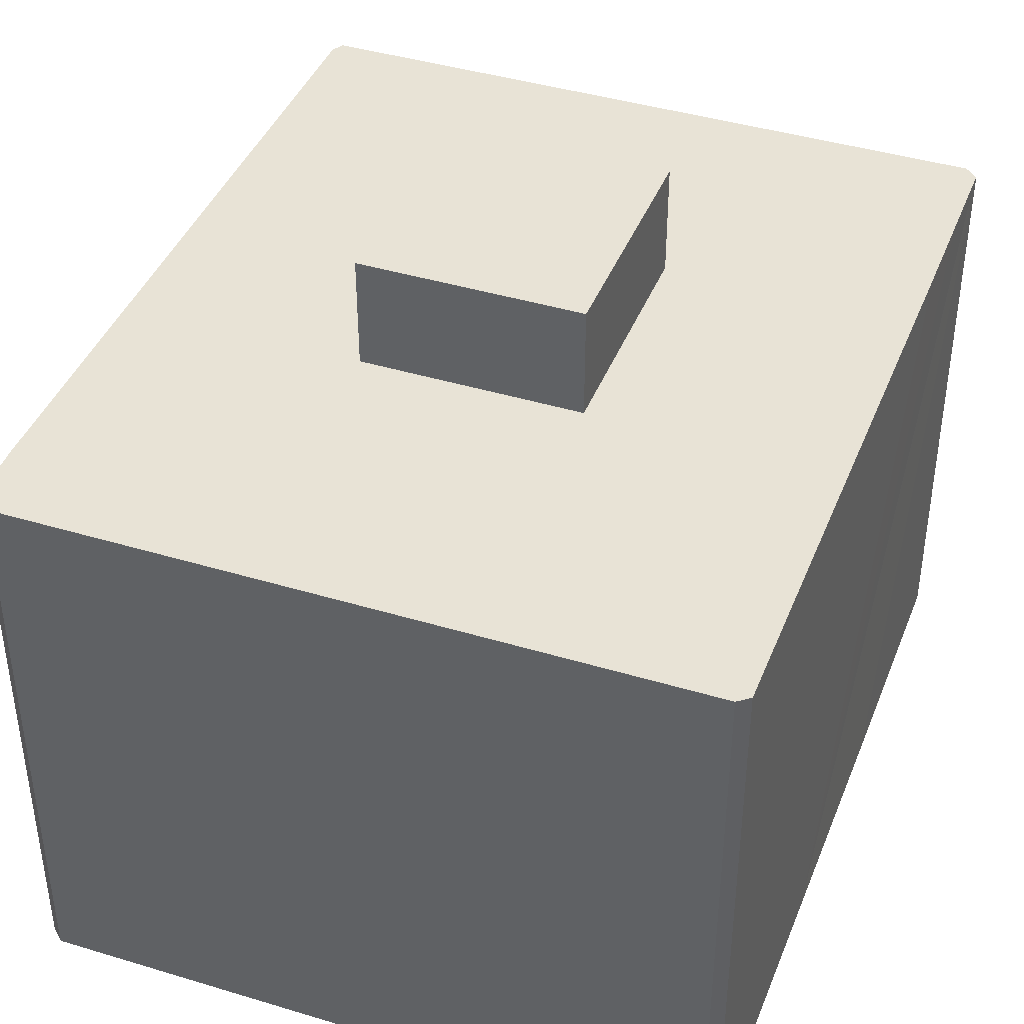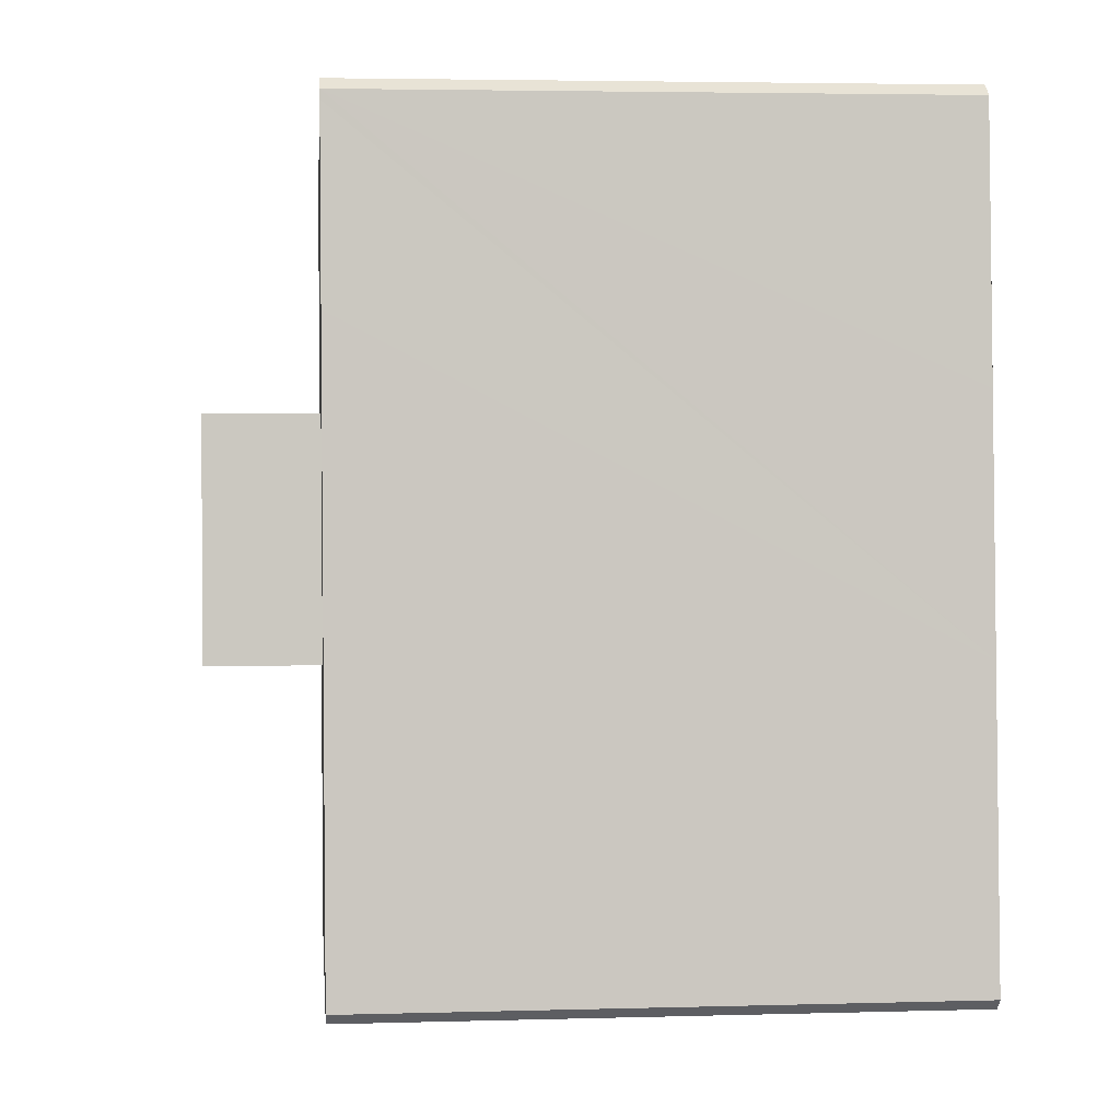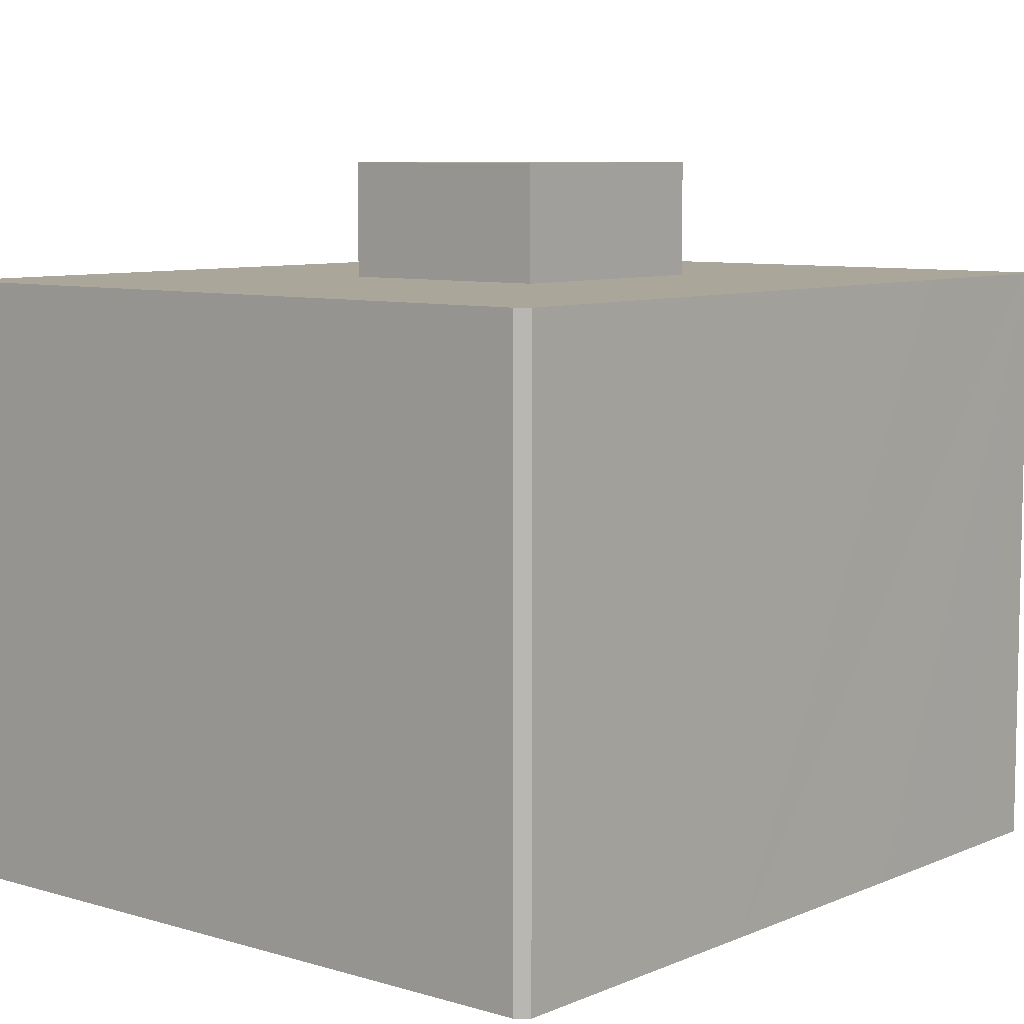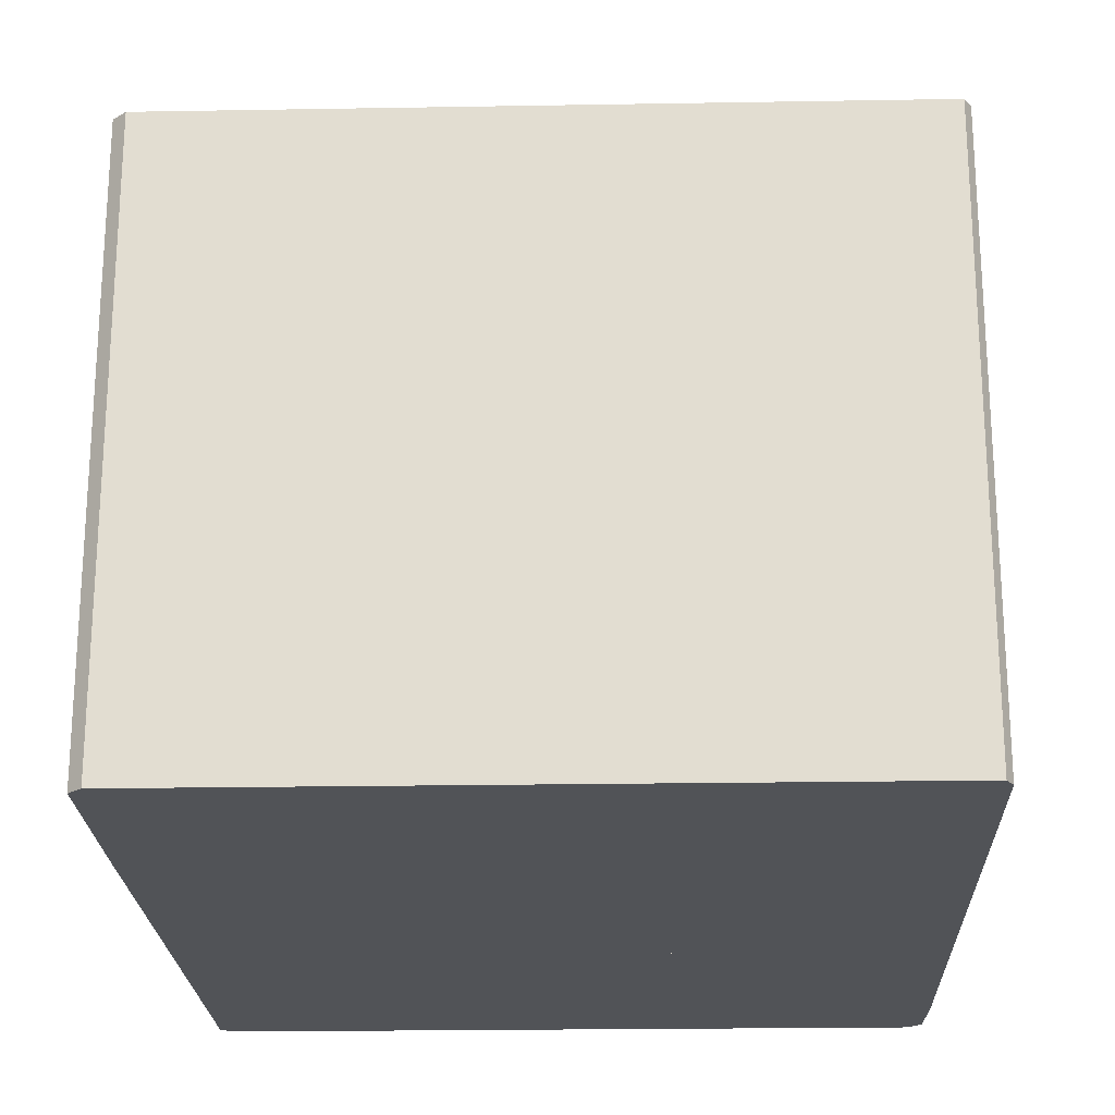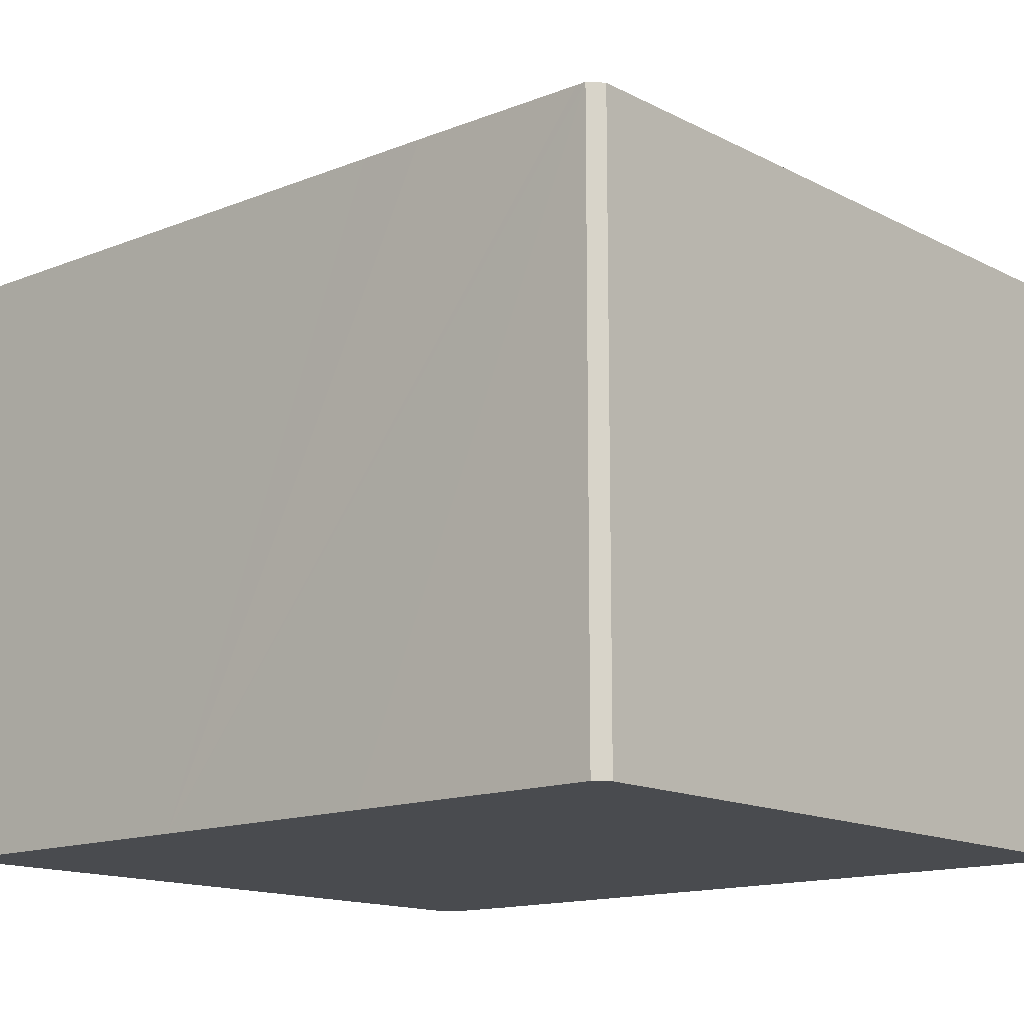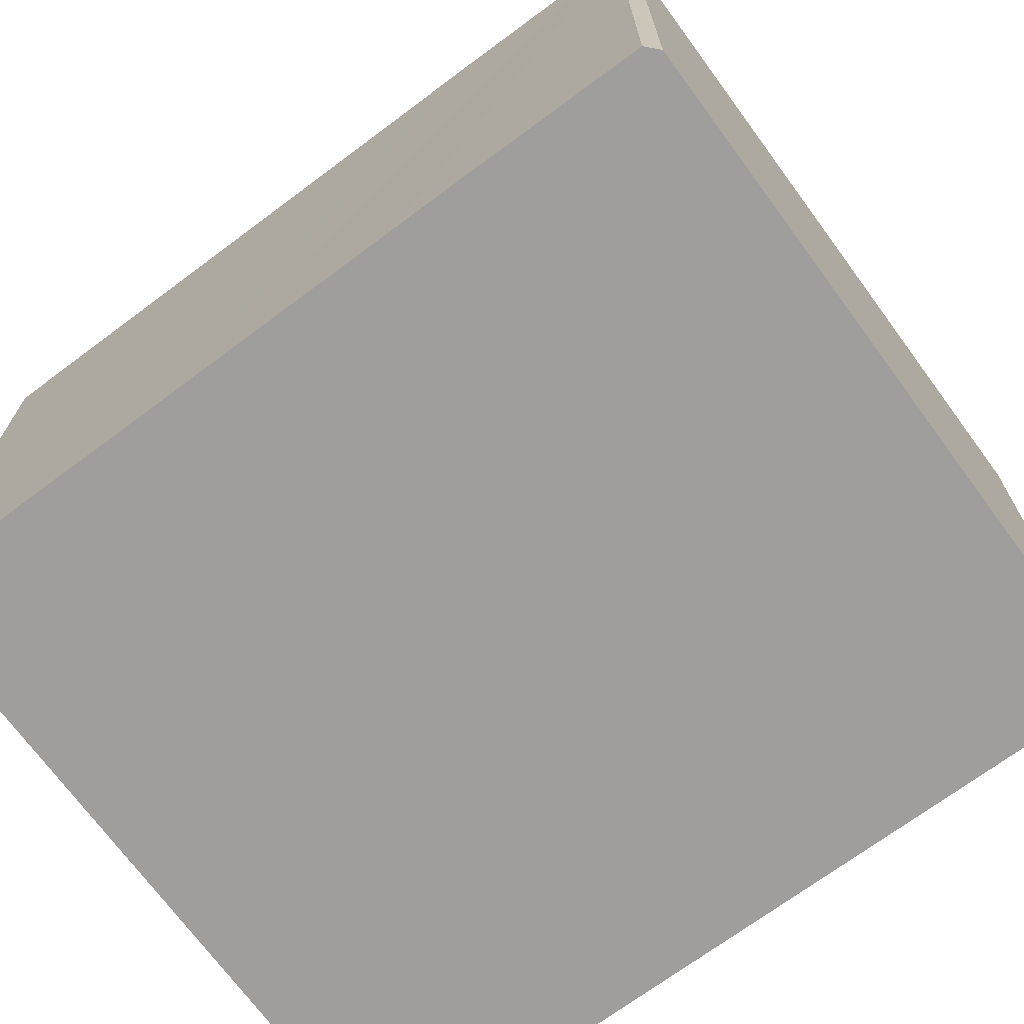
<metadata>
{"format":"obj","ext":"obj","renderer":"f3d","projection":"perspective","resolution":1024,"background":"white","views":[{"elev":41.4,"azim":-154.0,"up":"+Y"},{"elev":4.0,"azim":-95.3,"up":"+Z"},{"elev":7.8,"azim":-134.3,"up":"+Y"},{"elev":-22.2,"azim":7.5,"up":"+Y"},{"elev":-14.1,"azim":-43.0,"up":"+Y"},{"elev":-71.0,"azim":-47.9,"up":"+Y"}]}
</metadata>
<code>
v  5.923 15.06 5.808
v  11.15 15.06 10.45
v  10.66 15.06 5.328
v  6.411 15.06 10.93
v  5.923 -3.556e-16 5.808
v  6.411 -6.693e-16 10.93
v  11.15 -6.398e-16 10.45
v  10.66 -3.262e-16 5.328
v  16.87 12.63 15.49
v  11.7 12.63 16.25
v  16.76 12.63 15.73
v  16.88 12.63 15.46
v  16.34 12.63 9.922
v  6.963 12.63 16.73
v  1.914 12.63 17.24
v  1.612 12.63 17.01
v  1.594 12.63 16.82
v  1.415 12.63 15.01
v  15.85 12.63 4.801
v  1.209 12.63 12.93
v  1.073 12.63 11.47
v  0.594 12.63 6.349
v  15.37 12.63 -0.12
v  0 12.63 7.737e-16
v  15.17 12.63 -1.49
v  14.86 12.63 -1.732
v  10.03 12.63 -1.236
v  5.299 12.63 -0.75
v  0.237 12.63 -0.23
v  1.914 -1.056e-15 17.24
v  16.76 -9.634e-16 15.73
v  6.963 -1.024e-15 16.73
v  11.7 -9.948e-16 16.25
v  16.88 -9.467e-16 15.46
v  16.87 -9.487e-16 15.49
v  16.34 -6.075e-16 9.922
v  15.85 -2.94e-16 4.801
v  15.37 7.348e-18 -0.12
v  15.17 9.124e-17 -1.49
v  14.86 1.061e-16 -1.732
v  5.299 4.592e-17 -0.75
v  0.237 1.408e-17 -0.23
v  10.03 7.568e-17 -1.236
v  0 0 0
v  0.594 -3.888e-16 6.349
v  1.073 -7.025e-16 11.47
v  1.415 -9.192e-16 15.01
v  1.612 -1.042e-15 17.01
v  1.209 -7.917e-16 12.93
v  1.594 -1.03e-15 16.82
v  5.923 12.63 5.808
v  6.411 12.63 10.93
v  11.15 12.63 10.45
v  10.66 12.63 5.328
g defaultobject
f 1 2 3
f 2 1 4
f 5 4 1
f 4 5 6
f 6 2 4
f 2 6 7
f 7 3 2
f 3 7 8
f 8 1 3
f 1 8 5
f 5 7 6
f 7 5 8
f 9 10 11
f 10 9 12
f 10 12 13
f 10 13 14
f 14 13 15
f 15 13 16
f 16 13 17
f 17 13 18
f 18 13 19
f 18 19 20
f 20 19 21
f 21 19 22
f 22 19 23
f 22 23 24
f 24 23 25
f 24 25 26
f 24 26 27
f 24 27 28
f 24 28 29
f 30 14 15
f 14 30 10
f 10 30 11
f 11 30 31
f 31 30 32
f 31 32 33
f 31 9 11
f 9 31 12
f 12 31 34
f 34 31 35
f 34 13 12
f 13 34 19
f 19 34 23
f 23 34 36
f 23 36 37
f 23 37 38
f 38 25 23
f 25 38 39
f 39 26 25
f 26 39 40
f 40 27 26
f 27 40 28
f 28 40 29
f 29 40 41
f 29 41 42
f 41 40 43
f 42 24 29
f 24 42 44
f 44 22 24
f 22 44 21
f 21 44 45
f 21 45 20
f 20 45 18
f 18 45 17
f 17 45 16
f 16 45 46
f 16 46 47
f 16 47 48
f 47 46 49
f 48 47 50
f 48 15 16
f 15 48 30
f 6 51 52
f 51 6 5
f 7 52 53
f 52 7 6
f 8 53 54
f 53 8 7
f 5 54 51
f 54 5 8
f 41 44 42
f 44 41 45
f 45 41 43
f 45 43 40
f 45 40 46
f 46 40 39
f 46 39 38
f 46 38 37
f 46 37 49
f 49 37 47
f 47 37 50
f 50 37 36
f 50 36 48
f 48 36 30
f 30 36 32
f 32 36 34
f 32 34 33
f 33 34 31
f 31 34 35

</code>
